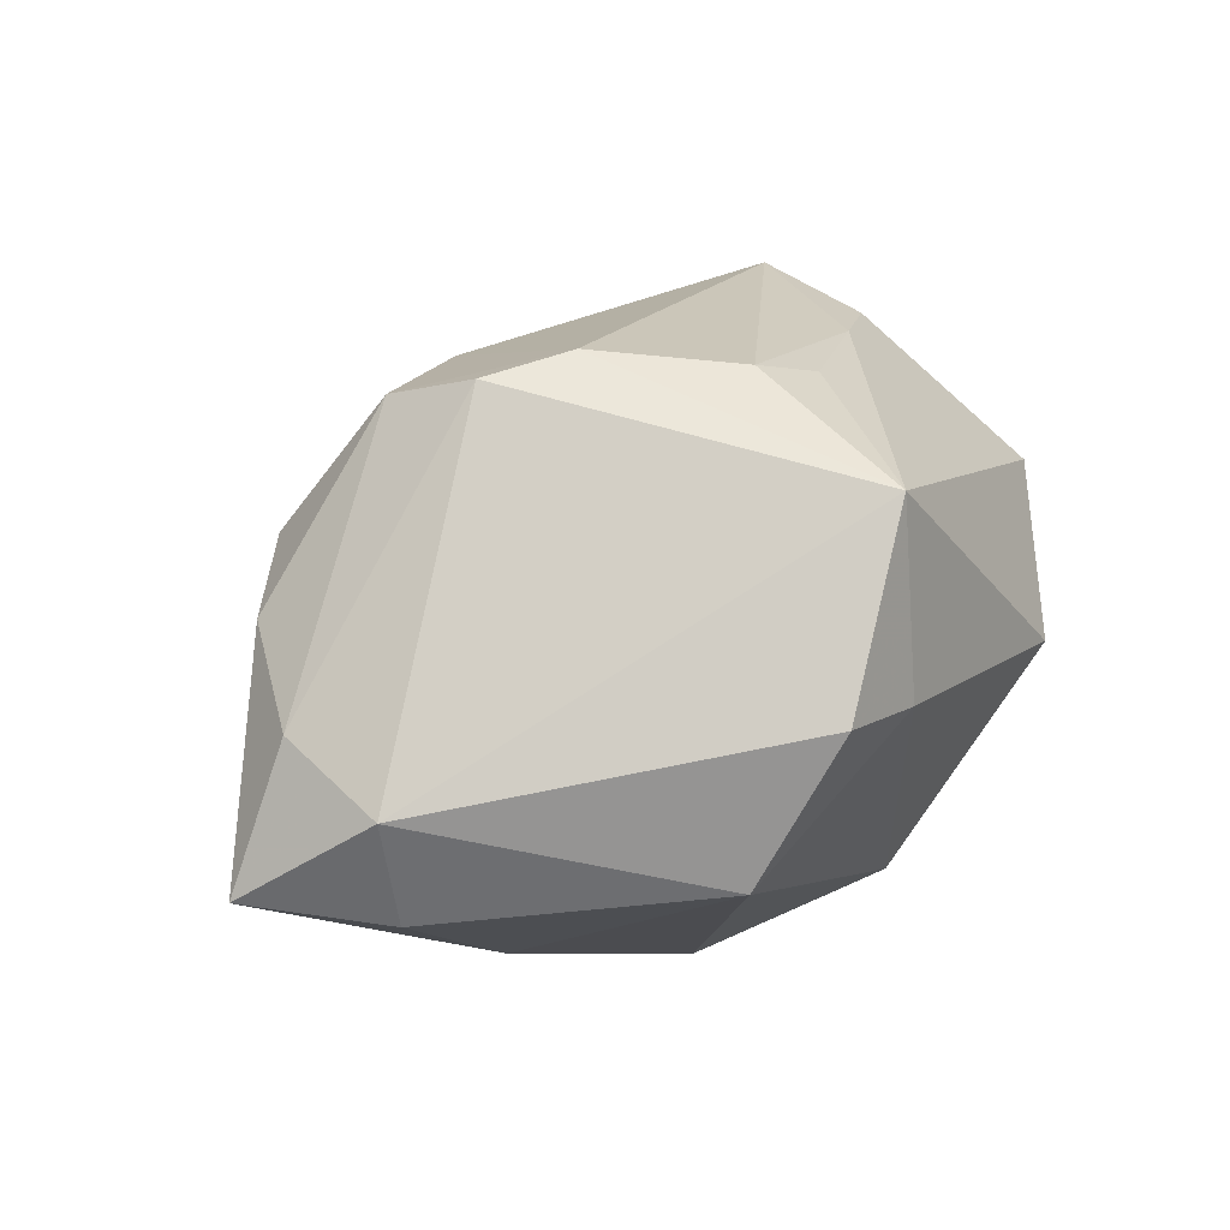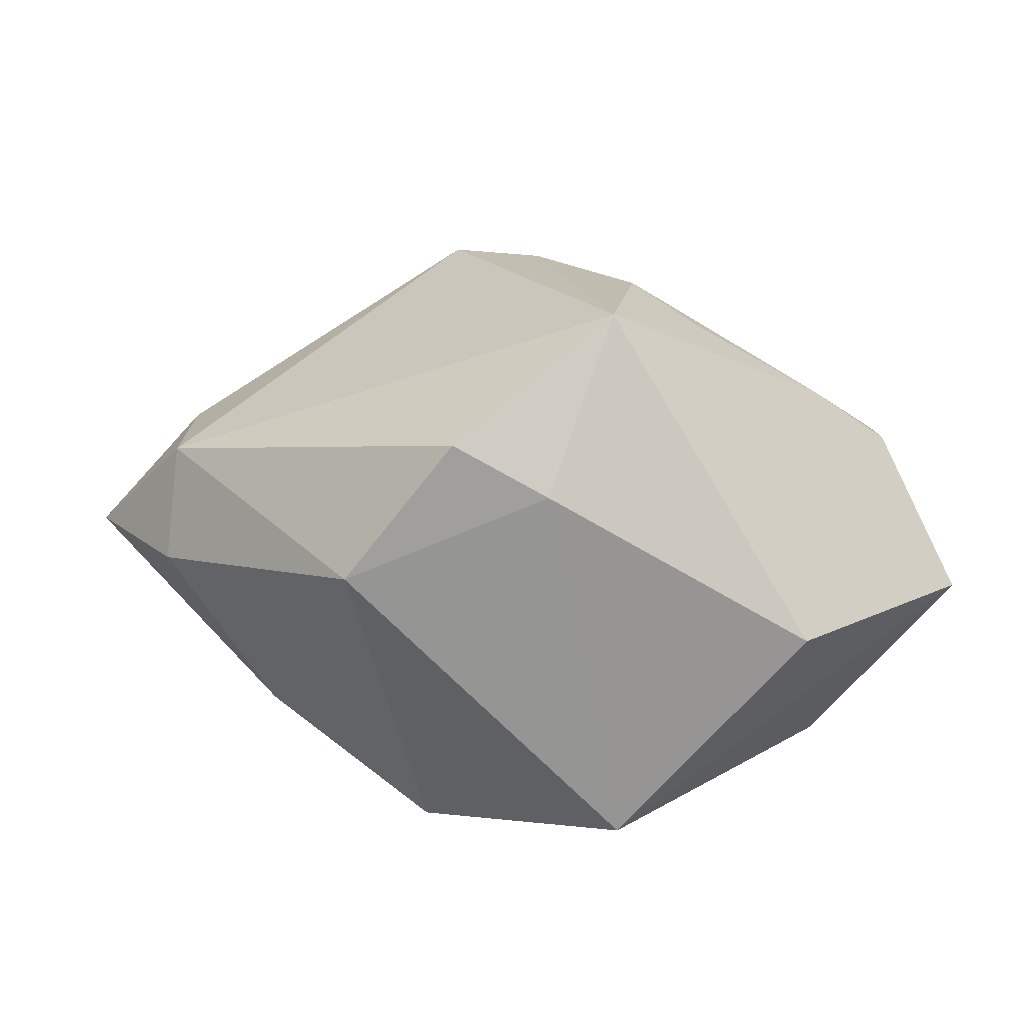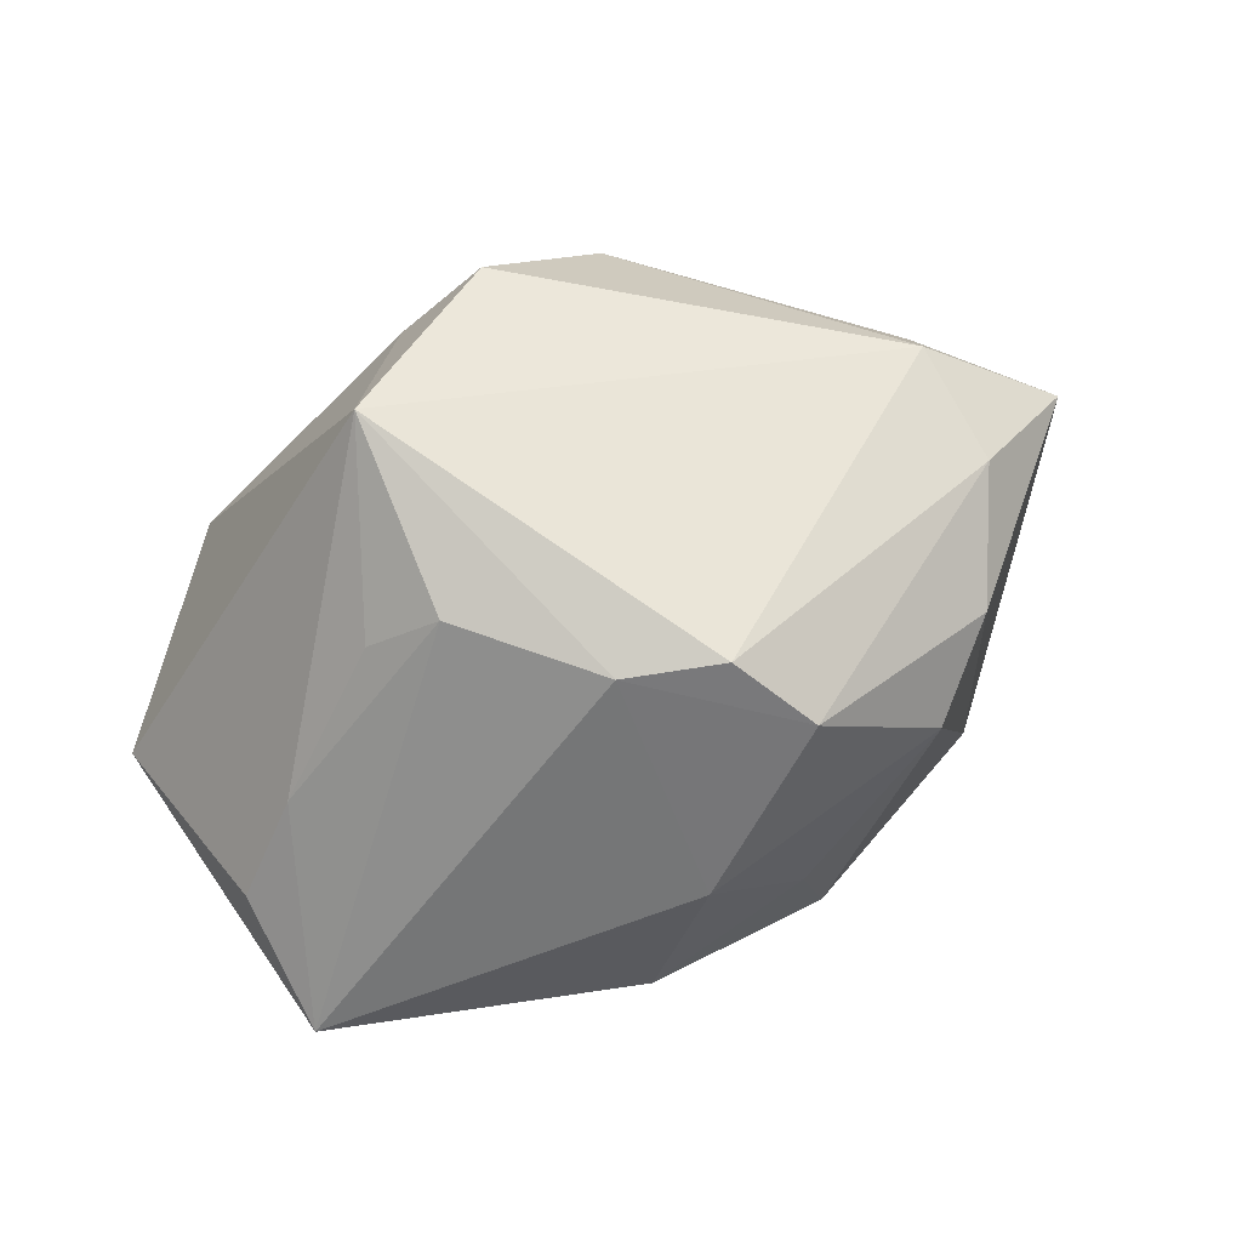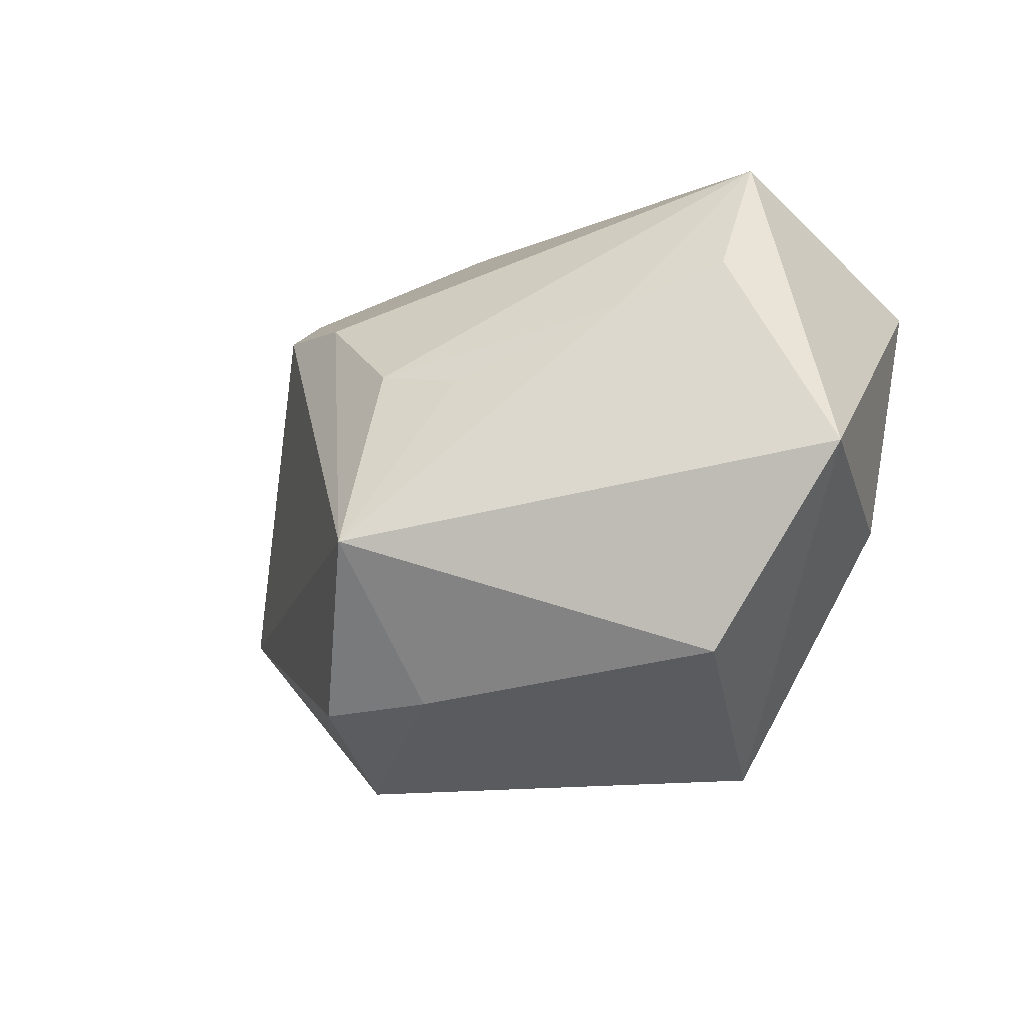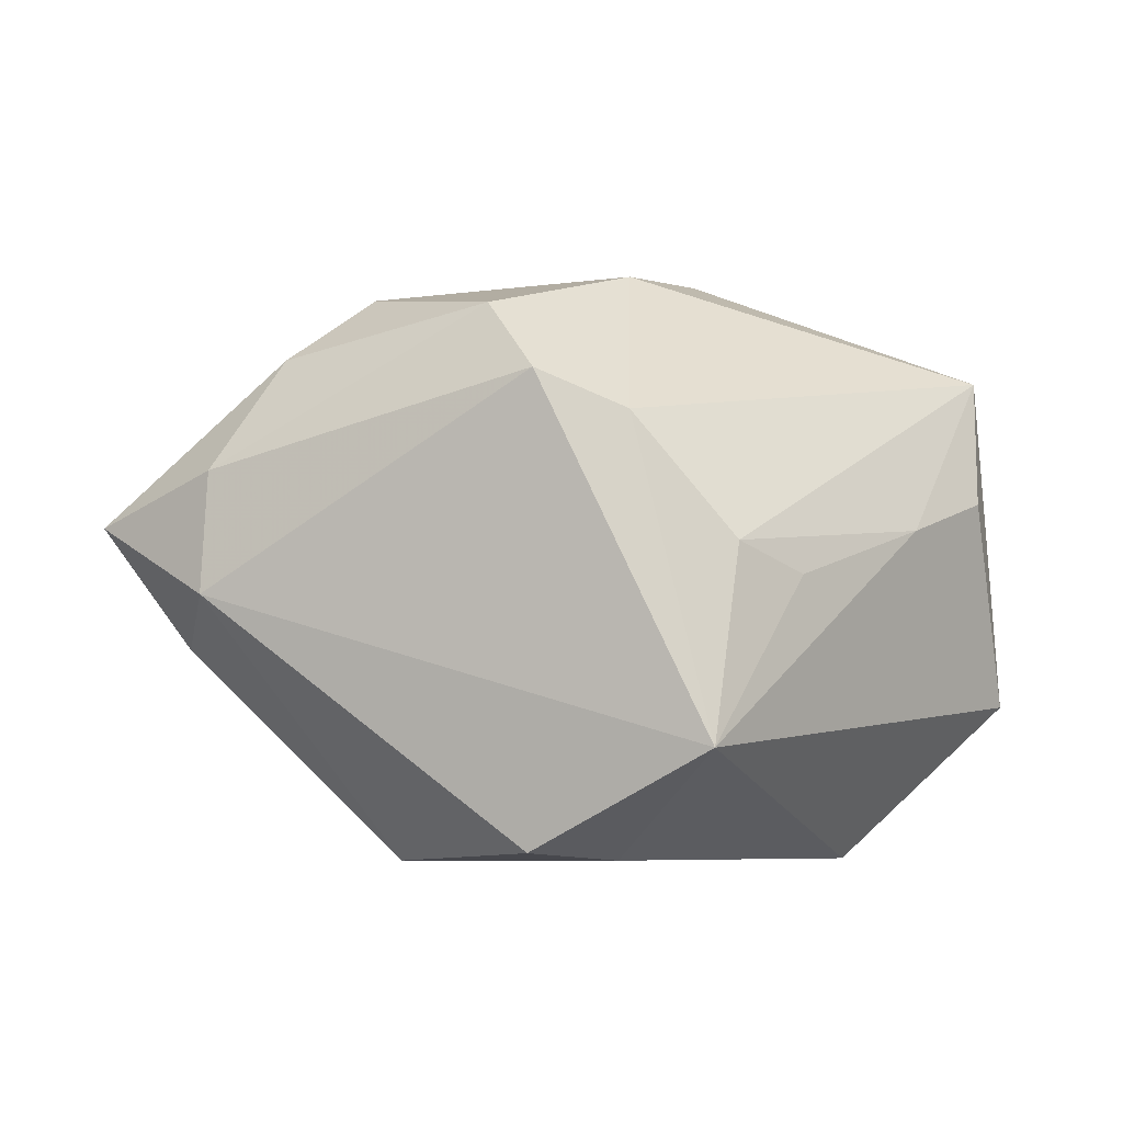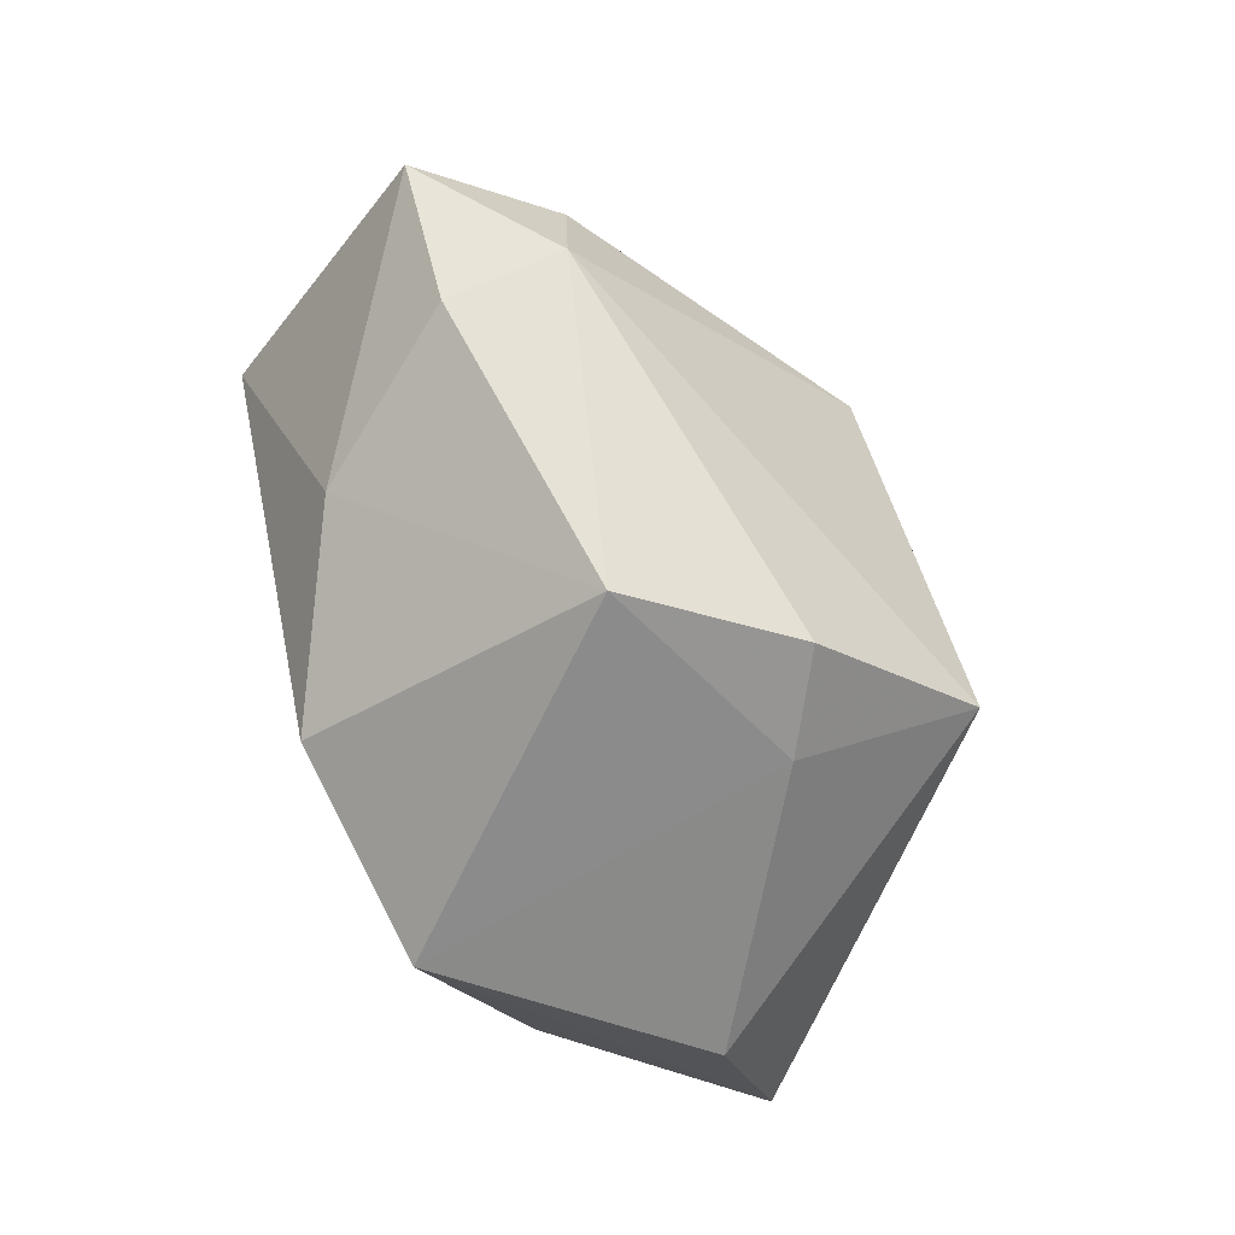
<metadata>
{"format":"obj","ext":"obj","renderer":"f3d","projection":"perspective","resolution":1024,"background":"white","views":[{"elev":60.7,"azim":-46.8,"up":"+Z"},{"elev":-67.3,"azim":8.7,"up":"+Y"},{"elev":73.3,"azim":150.0,"up":"+Z"},{"elev":-32.8,"azim":60.0,"up":"+Y"},{"elev":-7.2,"azim":1.2,"up":"+Y"},{"elev":-63.8,"azim":-60.1,"up":"+Y"}]}
</metadata>
<code>
v -0.04044 0.01285 -0.01947
v -0.01961 -0.03185 0.01136
v 0.04354 0.02142 -0.001089
v -0.04306 -0.009225 0.007423
v 0.01521 -0.0003144 0.02954
v 0.02195 -0.003115 0.02415
v 0.00317 -0.03185 0.0173
v -0.008122 0.03374 -0.01191
v 0.04303 0.007074 0.003231
v 0.03503 0.002991 0.01186
v 0.02815 -0.03161 -0.00343
v -0.005211 0.01676 0.03184
v 0.02062 -0.002535 -0.02709
v 0.004896 -0.03185 -0.02351
v 0.03632 0.01536 -0.02709
v 0.004632 0.03091 0.01165
v -0.005848 0.03243 -0.0009604
v 0.0291 -0.01076 -0.02548
v -0.009962 0.02463 0.02645
v -0.03219 0.02497 -0.01912
v -0.01687 -0.02341 -0.02291
v -0.04019 -0.004409 0.01891
v -0.02286 0.0282 0.01233
v 0.004397 0.01273 0.03073
v -0.03344 -0.01272 -0.0108
v 0.01251 -0.02099 0.03265
v 7.28e-06 0.02227 -0.02343
v -0.01351 0.01199 -0.02664
v -0.005916 -0.0311 0.02434
v 0.01217 0.03346 -0.004046
v -0.05263 0.003963 0.008363
v -0.03967 0.008721 0.01818
v -0.03207 0.02103 0.01528
v 0.04671 -0.01465 -0.007418
f 30 15 8
f 23 8 20
f 28 20 27
f 27 15 28
f 20 8 27
f 27 8 15
f 28 14 21
f 28 15 13
f 13 14 28
f 11 34 26
f 11 14 34
f 19 32 12
f 6 5 26
f 33 20 31
f 33 23 20
f 31 32 33
f 33 32 19
f 19 23 33
f 30 8 17
f 8 23 17
f 31 20 1
f 1 20 28
f 28 21 1
f 2 21 14
f 18 13 15
f 14 13 18
f 18 15 34
f 34 14 18
f 26 5 24
f 24 12 26
f 19 12 24
f 31 1 25
f 25 1 21
f 21 2 25
f 7 11 26
f 14 11 7
f 7 2 14
f 29 7 26
f 2 7 29
f 3 24 5
f 34 15 3
f 3 15 30
f 31 25 4
f 4 25 2
f 34 3 9
f 26 34 9
f 16 3 30
f 30 17 16
f 19 24 16
f 24 3 16
f 16 23 19
f 16 17 23
f 2 29 22
f 22 4 2
f 31 4 22
f 22 32 31
f 22 29 26
f 26 12 22
f 22 12 32
f 10 6 26
f 26 9 10
f 5 6 10
f 10 3 5
f 10 9 3

</code>
